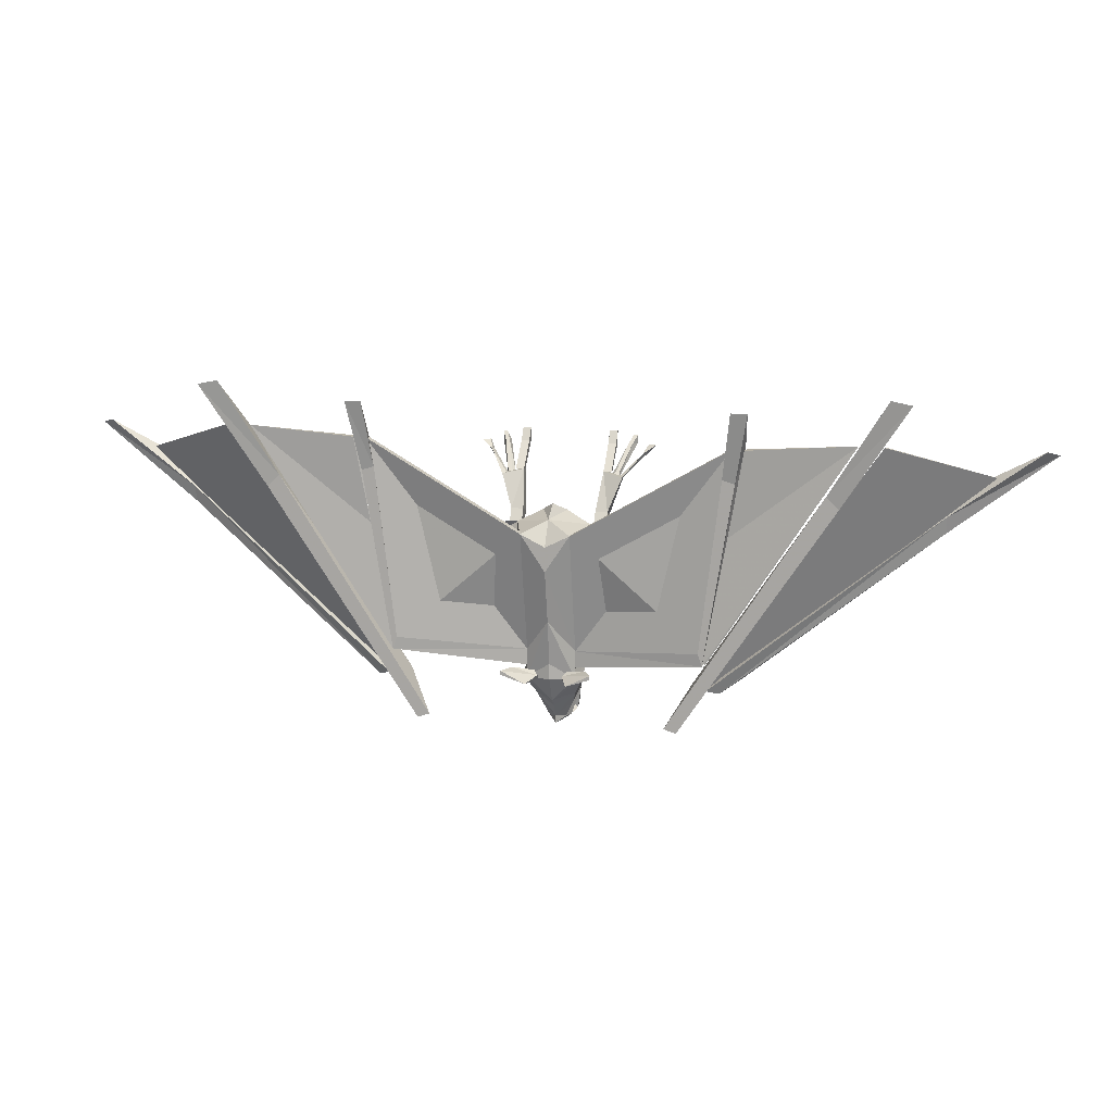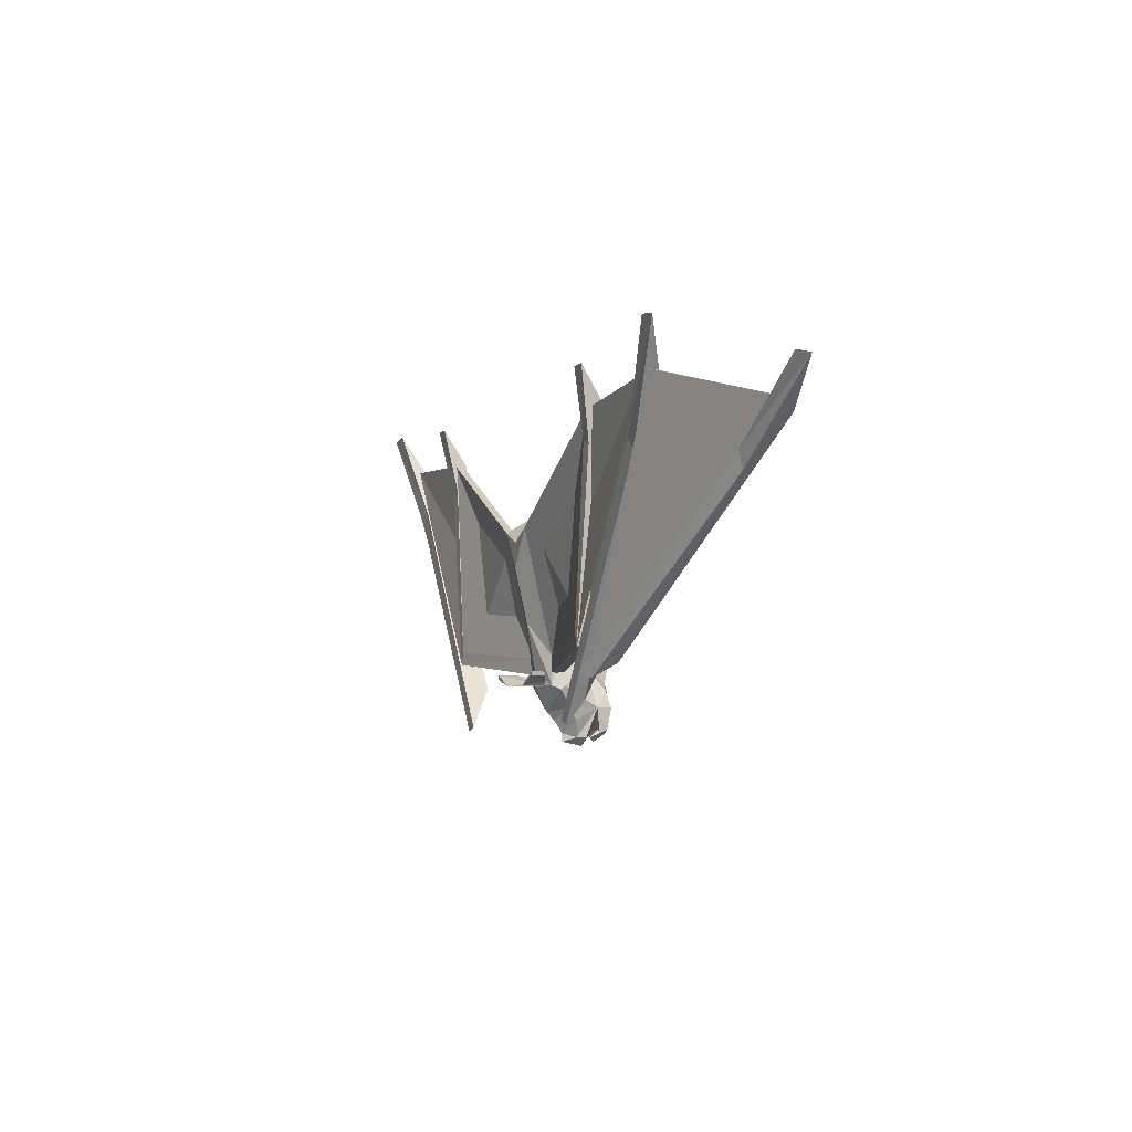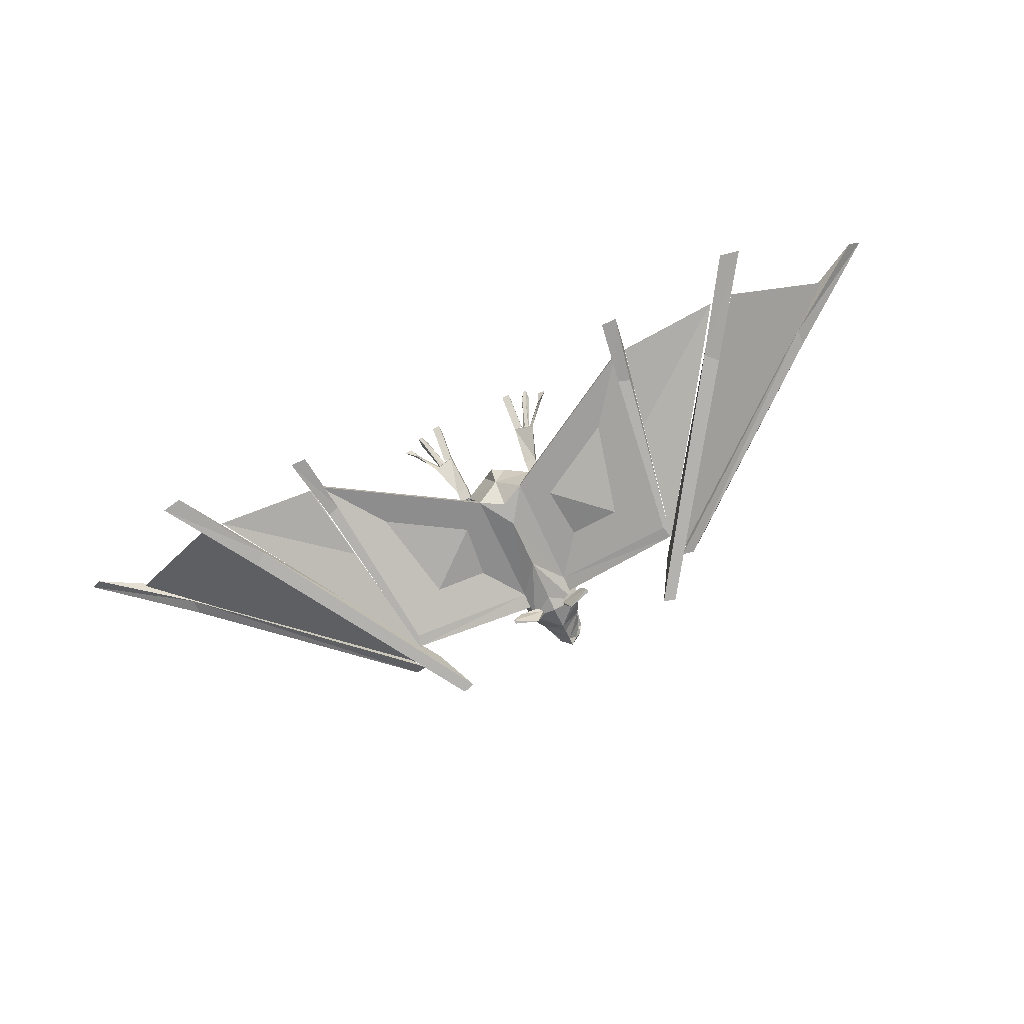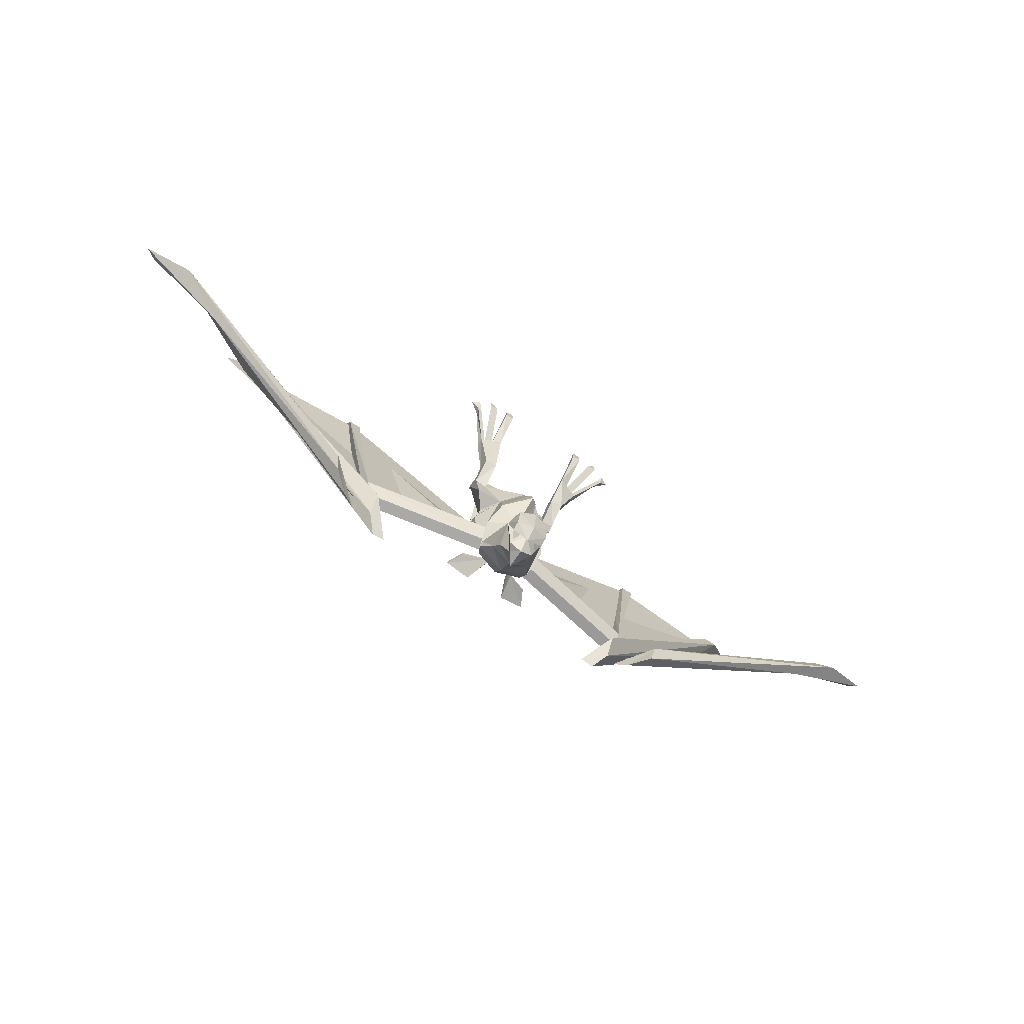
<metadata>
{"format":"obj","ext":"obj","renderer":"f3d","projection":"perspective","resolution":1024,"background":"white","views":[{"elev":12.7,"azim":12.5,"up":"+Z"},{"elev":-6.1,"azim":67.8,"up":"+Z"},{"elev":-79.8,"azim":24.3,"up":"+Y"},{"elev":-72.7,"azim":147.3,"up":"+Z"}]}
</metadata>
<code>
v -0.2734 -1.352 -0.3047
v -0.25 -1.352 -0.2969
v -0.5391 -1.352 0.1562
v -0.5625 -1.352 0.1328
v -0.2969 -1.328 -0.2656
v -0.2969 -1.305 -0.2188
v -0.5938 -1.328 0.2344
v -0.6484 -1.375 0.3359
v -0.6875 -1.375 0.3281
v -0.6172 -1.328 0.2344
v -0.3516 -1.336 -0.2266
v -0.3281 -1.352 -0.2188
v -0.75 -1.258 0.1094
v -0.75 -1.25 0.07812
v -0.3906 -1.305 -0.2031
v -0.3984 -1.297 -0.1562
v -0.8125 -1.227 0.1719
v -0.9219 -1.25 0.2344
v -0.9453 -1.234 0.2266
v -0.8438 -1.211 0.1562
v -0.6406 -1.359 0.25
v -0.8438 -1.234 0.1797
v -0.3281 -1.336 -0.2188
v -0.6406 -1.352 0.25
v -0.3281 -1.336 -0.2031
v -0.3906 -1.352 0.2344
v -0.5938 -1.352 0.25
v -0.3203 -1.328 -0.1797
v -0.3906 -1.336 0.2344
v -0.3203 -1.352 -0.1719
v -0.07031 -1.297 -0.1719
v -0.07031 -1.352 0.0625
v -0.3672 -1.352 0.2344
v -0.3125 -1.352 -0.1484
v -0.07031 -1.297 -0.2031
v -0.3203 -1.328 -0.1719
v -0.07031 -1.273 -0.2031
v -0.3203 -1.312 -0.1484
v -0.07031 -1.258 -0.1719
v -0.3672 -1.375 0.3047
v -0.3984 -1.375 0.3047
v -0.3516 -1.352 0.1797
v -0.3672 -1.328 0.2344
v -0.3906 -1.328 0.2344
v -0.375 -1.352 0.1719
v -0.07031 -1.336 0.0625
v -0.07031 -1.273 -0.1719
v -0.3125 -1.328 -0.1484
v -0.3672 -1.336 0.2344
v 0.4922 -1.352 0.1562
v 0.2031 -1.352 -0.2969
v 0.2266 -1.352 -0.3047
v 0.5156 -1.352 0.1328
v 0.6406 -1.375 0.3281
v 0.6016 -1.375 0.3359
v 0.5469 -1.328 0.2344
v 0.25 -1.305 -0.2188
v 0.25 -1.328 -0.2656
v 0.5703 -1.328 0.2344
v 0.7031 -1.258 0.1094
v 0.2812 -1.352 -0.2188
v 0.3047 -1.336 -0.2266
v 0.7031 -1.25 0.07812
v 0.8984 -1.234 0.2266
v 0.875 -1.25 0.2344
v 0.7656 -1.227 0.1719
v 0.3516 -1.297 -0.1562
v 0.3438 -1.305 -0.2031
v 0.7969 -1.211 0.1562
v 0.2812 -1.336 -0.2188
v 0.7969 -1.234 0.1797
v 0.5938 -1.359 0.25
v 0.5938 -1.352 0.25
v 0.2812 -1.336 -0.2031
v 0.2734 -1.328 -0.1797
v 0.5469 -1.352 0.25
v 0.3438 -1.352 0.2344
v 0.3438 -1.336 0.2344
v 0.2734 -1.352 -0.1719
v 0.3203 -1.352 0.2344
v 0.02344 -1.352 0.0625
v 0.02344 -1.297 -0.1719
v 0.2656 -1.352 -0.1484
v 0.3047 -1.352 0.1797
v 0.2734 -1.312 -0.1484
v 0.02344 -1.258 -0.1719
v 0.3516 -1.375 0.3047
v 0.3203 -1.375 0.3047
v 0.3203 -1.328 0.2344
v 0.3438 -1.328 0.2344
v 0.2734 -1.328 -0.1719
v 0.02344 -1.273 -0.2031
v 0.3281 -1.352 0.1719
v 0.02344 -1.297 -0.2031
v 0.2656 -1.328 -0.1484
v 0.02344 -1.273 -0.1719
v 0.02344 -1.336 0.0625
v 0.3203 -1.336 0.2344
v -0.0625 -1.258 -0.2656
v -0.07812 -1.281 -0.2344
v -0.07812 -1.273 -0.2266
v -0.0625 -1.203 -0.2656
v -0.05469 -1.242 -0.2891
v -0.02344 -1.258 -0.3125
v -0.02344 -1.273 -0.2891
v -0.02344 -1.289 -0.2734
v -0.07031 -1.297 -0.2266
v -0.08594 -1.242 -0.1953
v -0.03125 -1.219 -0.1797
v -0.04688 -1.18 -0.2344
v -0.05469 -1.172 -0.2656
v -0.05469 -1.18 -0.3047
v -0.05469 -1.195 -0.3125
v -0.02344 -1.195 -0.3047
v -0.04688 -1.219 -0.3203
v -0.03906 -1.234 -0.3203
v -0.02344 -1.258 -0.3281
v -0.007812 -1.234 -0.3203
v 0.007812 -1.242 -0.2891
v 0.01562 -1.258 -0.2656
v 0.03125 -1.281 -0.2344
v 0.02344 -1.297 -0.2266
v -0.02344 -1.312 -0.2266
v -0.02344 -1.312 -0.1953
v -0.02344 -1.328 -0.1094
v -0.0625 -1.234 -0.03906
v -0.07031 -1.211 -0.1406
v -0.02344 -1.172 -0.1172
v -0.02344 -1.164 -0.1797
v -0.02344 -1.172 -0.2188
v -0.02344 -1.164 -0.25
v -0.02344 -1.172 -0.3125
v -0.02344 -1.195 -0.3281
v -0.02344 -1.219 -0.3359
v 0 -1.219 -0.3203
v 0.01562 -1.203 -0.2656
v 0.03125 -1.273 -0.2266
v 0.03906 -1.242 -0.1953
v 0.01562 -1.234 -0.03906
v -0.04688 -1.195 -0.3047
v -0.02344 -1.32 0.08594
v -0.02344 -1.281 0.1094
v -0.04688 -1.258 0.09375
v -0.09375 -1.273 0.07031
v -0.02344 -1.352 0.03906
v 0.04688 -1.273 0.07031
v 0 -1.258 0.09375
v -0.02344 -1.242 0.08594
v -0.05469 -1.242 0.05469
v -0.09375 -1.242 0.0625
v -0.1172 -1.242 0.0625
v -0.1172 -1.273 0.07031
v -0.1172 -1.266 0.05469
v -0.07031 -1.305 0.03125
v -0.07812 -1.336 0.01562
v -0.02344 -1.18 -0.07812
v 0.02344 -1.211 -0.1406
v -0.01562 -1.219 -0.1797
v 0 -1.18 -0.2344
v 0.007812 -1.172 -0.2656
v 0.007812 -1.18 -0.3047
v 0.007812 -1.195 -0.3125
v -0.02344 -1.195 -0.03906
v -0.02344 -1.203 -0.007812
v 0.04688 -1.242 0.03125
v 0.0625 -1.242 -0.01562
v 0.03906 -1.273 -0.03125
v 0.03906 -1.281 -0.03906
v 0.04688 -1.281 -0.07031
v 0.04688 -1.312 -0.05469
v 0.02344 -1.312 -0.007812
v 0.03125 -1.336 0.01562
v 0.02344 -1.305 0.03125
v -0.02344 -1.352 -0.007812
v -0.09375 -1.312 -0.05469
v -0.08594 -1.281 -0.03906
v -0.09375 -1.281 -0.07031
v -0.08594 -1.273 -0.03125
v -0.1094 -1.242 -0.01562
v -0.09375 -1.242 0.03125
v -0.07031 -1.312 -0.007812
v -0.1172 -1.242 0.03906
v -0.09375 -1.203 0.07812
v -0.09375 -1.242 0.05469
v -0.09375 -1.227 0.08594
v -0.1172 -1.227 0.08594
v -0.1172 -1.203 0.07812
v -0.1172 -1.242 0.05469
v -0.1016 -1.172 0.1562
v -0.1016 -1.188 0.1562
v -0.1406 -1.203 0.1484
v -0.1406 -1.188 0.1484
v -0.02344 -1.227 0.03125
v 0.04688 -1.242 0.0625
v 0.007812 -1.242 0.05469
v 0.07031 -1.242 0.0625
v 0.04688 -1.227 0.08594
v 0.04688 -1.203 0.07812
v 0.04688 -1.242 0.05469
v 0.07031 -1.242 0.03906
v 0.07031 -1.266 0.05469
v -0.09375 -1.32 -0.2109
v -0.09375 -1.32 -0.2031
v -0.05469 -1.305 -0.2109
v -0.05469 -1.305 -0.2188
v -0.1094 -1.352 -0.2109
v -0.1094 -1.352 -0.2031
v -0.04688 -1.312 -0.2188
v -0.04688 -1.305 -0.2266
v -0.0625 -1.352 -0.2266
v -0.1016 -1.18 0.1562
v -0.1797 -1.133 0.2031
v -0.1953 -1.141 0.2031
v -0.1719 -1.156 0.1875
v -0.1719 -1.141 0.1875
v -0.1797 -1.141 0.1875
v -0.1328 -1.195 0.1484
v -0.1328 -1.188 0.1484
v -0.1562 -1.125 0.2031
v -0.1484 -1.141 0.2031
v -0.1562 -1.125 0.2188
v -0.1484 -1.125 0.2188
v -0.1406 -1.125 0.2031
v -0.1172 -1.188 0.1484
v -0.1328 -1.188 0.1562
v -0.1406 -1.141 0.2031
v -0.125 -1.188 0.1562
v -0.1016 -1.125 0.2266
v -0.1172 -1.125 0.2266
v -0.1016 -1.141 0.2031
v -0.1016 -1.125 0.2031
v -0.1172 -1.125 0.2031
v -0.1172 -1.141 0.2031
v -0.1172 -1.188 0.1562
v -0.1172 -1.18 0.1562
v 0 -1.195 -0.3047
v 0.07031 -1.273 0.07031
v 0.07031 -1.242 0.05469
v 0.07031 -1.203 0.07812
v 0.07031 -1.227 0.08594
v 0.05469 -1.188 0.1562
v 0.05469 -1.172 0.1562
v 0.007812 -1.305 -0.2109
v 0.04688 -1.32 -0.2031
v 0.04688 -1.32 -0.2109
v 0.007812 -1.305 -0.2188
v 0 -1.312 -0.2188
v 0.0625 -1.352 -0.2031
v 0.0625 -1.352 -0.2109
v 0.01562 -1.352 -0.2266
v 0 -1.305 -0.2266
v 0.09375 -1.188 0.1484
v 0.09375 -1.203 0.1484
v 0.05469 -1.18 0.1562
v 0.125 -1.156 0.1875
v 0.1484 -1.141 0.2031
v 0.1328 -1.133 0.2031
v 0.125 -1.141 0.1875
v 0.08594 -1.188 0.1484
v 0.08594 -1.195 0.1484
v 0.1328 -1.141 0.1875
v 0.1016 -1.141 0.2031
v 0.1094 -1.125 0.2031
v 0.1094 -1.125 0.2188
v 0.09375 -1.141 0.2031
v 0.08594 -1.188 0.1562
v 0.07031 -1.188 0.1484
v 0.09375 -1.125 0.2031
v 0.1016 -1.125 0.2188
v 0.07812 -1.188 0.1562
v 0.05469 -1.141 0.2031
v 0.07031 -1.125 0.2266
v 0.05469 -1.125 0.2266
v 0.05469 -1.125 0.2031
v 0.07031 -1.188 0.1562
v 0.07031 -1.141 0.2031
v 0.07031 -1.125 0.2031
v 0.07031 -1.18 0.1562
v -0.04688 -1.211 -0.3203
v -0.03906 -1.195 -0.3203
v -0.007812 -1.195 -0.3203
v 0 -1.211 -0.3203
v 0.04688 0 0.03125
v 0.04688 0 0.03125
v 0.04688 0 0.03125
f 1 2 3
f 1 3 4
f 1 4 5
f 1 5 6
f 1 6 2
f 2 6 3
f 3 6 7
f 3 7 8
f 3 8 9
f 3 9 4
f 4 9 10
f 4 10 5
f 5 10 6
f 6 10 7
f 7 10 8
f 8 10 9
f 11 12 13
f 11 13 14
f 11 14 15
f 11 15 16
f 11 16 12
f 12 16 13
f 13 16 17
f 13 17 18
f 13 18 19
f 13 19 14
f 14 19 20
f 14 20 15
f 15 20 16
f 16 20 17
f 17 20 18
f 18 20 19
f 31 34 30
f 31 30 35
f 35 30 36
f 35 36 37
f 37 36 38
f 37 38 39
f 39 38 34
f 39 34 31
f 40 41 42
f 40 42 43
f 40 43 44
f 40 44 41
f 41 44 45
f 41 45 42
f 42 45 30
f 42 30 34
f 42 34 38
f 42 38 43
f 43 38 44
f 44 38 36
f 44 36 45
f 45 36 30
f 50 51 52
f 50 52 53
f 50 53 54
f 50 54 55
f 50 55 56
f 50 56 57
f 50 57 51
f 51 57 52
f 52 57 58
f 52 58 53
f 53 58 59
f 53 59 54
f 54 59 55
f 55 59 56
f 56 59 57
f 57 59 58
f 60 61 62
f 60 62 63
f 60 63 64
f 60 64 65
f 60 65 66
f 60 66 67
f 60 67 61
f 61 67 62
f 62 67 68
f 62 68 63
f 63 68 69
f 63 69 64
f 64 69 65
f 65 69 66
f 66 69 67
f 67 69 68
f 83 82 79
f 83 79 84
f 83 84 85
f 83 85 86
f 83 86 82
f 84 87 88
f 84 88 89
f 84 89 85
f 85 89 90
f 85 90 91
f 85 91 92
f 85 92 86
f 93 87 84
f 93 84 79
f 93 79 91
f 93 91 90
f 93 90 87
f 87 90 88
f 88 90 89
f 94 92 91
f 94 91 79
f 94 79 82
f 104 116 117
f 104 117 118
f 116 134 117
f 117 134 118
f 144 150 151
f 144 151 152
f 144 152 153
f 180 182 183
f 180 183 184
f 184 183 150
f 150 183 185
f 150 185 151
f 151 185 186
f 151 186 187
f 151 187 188
f 151 188 152
f 152 188 153
f 153 188 182
f 182 188 187
f 182 187 183
f 183 187 189
f 183 189 185
f 185 189 190
f 185 190 186
f 186 190 191
f 186 191 192
f 186 192 187
f 187 192 189
f 194 146 196
f 194 196 197
f 194 197 198
f 194 198 199
f 199 198 165
f 165 198 200
f 202 203 204
f 202 204 205
f 202 205 206
f 202 206 203
f 203 206 207
f 203 207 208
f 203 208 204
f 204 208 205
f 205 208 209
f 205 209 210
f 205 210 206
f 206 210 207
f 207 210 210
f 207 210 208
f 208 210 209
f 209 210 210
f 191 190 192
f 192 190 211
f 212 213 214
f 212 214 215
f 212 215 216
f 212 216 213
f 213 216 214
f 213 214 214
f 214 214 191
f 214 191 217
f 214 217 218
f 214 218 215
f 215 218 216
f 216 218 192
f 216 192 214
f 214 192 191
f 219 218 220
f 219 220 221
f 219 221 222
f 219 222 223
f 219 223 224
f 219 224 218
f 220 218 225
f 220 225 226
f 220 226 221
f 221 226 222
f 222 226 223
f 223 226 224
f 224 226 227
f 227 226 225
f 228 229 230
f 228 230 231
f 228 231 232
f 228 232 229
f 229 232 233
f 229 233 230
f 230 233 234
f 230 234 190
f 230 190 189
f 230 189 231
f 231 189 232
f 232 189 235
f 232 235 233
f 233 235 234
f 146 201 237
f 146 237 196
f 196 237 238
f 196 238 239
f 196 239 240
f 196 240 197
f 197 240 241
f 197 241 242
f 197 242 198
f 198 242 239
f 198 239 200
f 200 239 238
f 200 238 201
f 201 238 237
f 243 244 245
f 243 245 246
f 243 246 247
f 243 247 244
f 244 247 248
f 244 248 249
f 244 249 245
f 245 249 246
f 246 249 250
f 246 250 251
f 246 251 247
f 247 251 250
f 247 250 248
f 248 250 250
f 248 250 249
f 250 251 250
f 252 239 242
f 239 252 240
f 240 252 253
f 240 253 241
f 241 253 252
f 241 252 254
f 255 256 257
f 255 257 258
f 255 258 259
f 255 259 260
f 255 260 253
f 255 253 255
f 255 255 256
f 256 255 261
f 256 261 257
f 257 261 258
f 258 261 259
f 259 261 252
f 252 261 255
f 252 255 253
f 262 259 263
f 262 263 264
f 262 264 265
f 262 265 266
f 262 266 259
f 267 268 263
f 267 263 259
f 268 267 265
f 268 265 269
f 268 269 263
f 263 269 264
f 264 269 265
f 265 270 266
f 270 265 267
f 271 272 273
f 271 273 274
f 271 274 242
f 271 242 241
f 271 241 275
f 271 275 276
f 271 276 272
f 272 276 277
f 272 277 273
f 273 277 274
f 274 277 242
f 242 277 278
f 278 277 276
f 278 276 275
f 21 22 23
f 22 21 24
f 22 24 25
f 26 27 28
f 27 26 29
f 27 29 30
f 31 32 33
f 31 33 34
f 46 47 48
f 46 48 49
f 46 49 32
f 32 49 33
f 70 71 72
f 72 71 73
f 73 71 74
f 75 76 77
f 77 76 78
f 78 76 79
f 80 81 82
f 80 82 83
f 95 96 97
f 95 97 98
f 98 97 81
f 98 81 80
f 174 32 31
f 174 82 81
f 99 100 101
f 120 137 121
f 140 140 115
f 135 236 236
f 279 113 280
f 279 280 140
f 279 140 113
f 281 162 282
f 281 282 236
f 236 282 162
f 99 101 102
f 99 102 103
f 99 103 104
f 99 104 105
f 99 105 106
f 99 106 100
f 100 106 107
f 100 107 108
f 100 108 101
f 101 108 109
f 101 109 102
f 102 109 110
f 102 110 111
f 102 111 112
f 102 112 113
f 102 113 114
f 102 115 116
f 102 116 103
f 103 116 104
f 104 118 119
f 104 119 120
f 104 120 105
f 105 120 106
f 106 120 121
f 106 121 122
f 106 122 123
f 106 123 107
f 107 123 124
f 107 124 125
f 107 125 31
f 107 31 126
f 107 126 108
f 108 126 127
f 108 127 109
f 109 127 128
f 109 128 129
f 109 129 130
f 109 130 110
f 110 130 131
f 110 131 111
f 111 131 132
f 111 132 112
f 112 132 133
f 112 133 113
f 113 133 114
f 114 133 114
f 115 134 116
f 118 134 135
f 118 135 136
f 118 136 119
f 119 136 120
f 120 136 137
f 121 137 138
f 121 138 122
f 122 138 139
f 122 139 82
f 122 82 125
f 122 125 124
f 122 124 123
f 141 142 143
f 141 143 144
f 141 144 32
f 141 32 145
f 141 145 81
f 141 81 146
f 141 146 147
f 141 147 142
f 142 147 148
f 142 148 143
f 143 148 149
f 143 149 144
f 144 149 150
f 144 153 154
f 144 154 155
f 144 155 32
f 126 156 127
f 127 156 128
f 128 156 157
f 128 157 158
f 128 158 129
f 129 158 130
f 130 158 159
f 130 159 131
f 131 159 160
f 131 160 132
f 132 160 161
f 132 161 133
f 133 161 162
f 133 162 114
f 133 114 114
f 136 114 162
f 136 162 161
f 136 161 160
f 136 160 159
f 136 159 158
f 136 158 137
f 137 158 138
f 138 158 157
f 138 157 139
f 139 157 156
f 139 156 163
f 139 163 164
f 139 164 165
f 139 165 166
f 139 166 167
f 139 167 168
f 139 168 169
f 139 169 82
f 82 169 170
f 170 169 168
f 170 168 171
f 170 171 172
f 172 171 173
f 172 173 146
f 172 146 81
f 174 31 125
f 174 125 82
f 174 81 145
f 174 145 32
f 175 176 177
f 175 177 31
f 31 177 126
f 126 177 176
f 126 176 178
f 126 178 179
f 126 179 180
f 126 180 164
f 126 164 163
f 126 163 156
f 175 181 176
f 176 181 178
f 178 181 154
f 178 154 153
f 178 153 179
f 179 153 182
f 179 182 180
f 181 155 154
f 155 181 175
f 180 193 164
f 164 193 165
f 165 193 194
f 194 193 195
f 194 195 146
f 165 200 166
f 166 200 201
f 166 201 167
f 167 201 173
f 167 173 171
f 167 171 168
f 193 180 150
f 193 150 149
f 193 149 148
f 193 148 195
f 195 148 147
f 195 147 146
f 201 146 173
f 102 114 115
f 114 114 134
f 114 134 115
f 114 114 134
f 134 114 135
f 135 114 136

</code>
